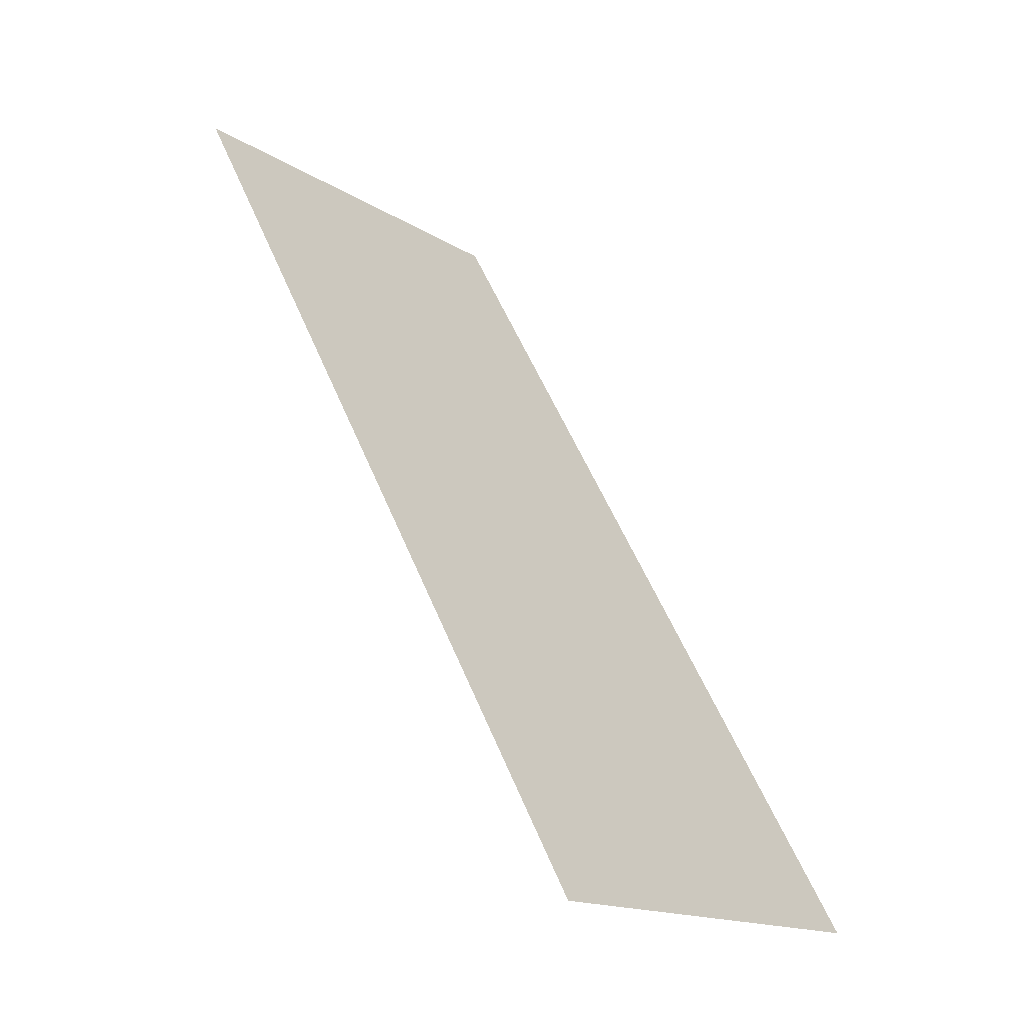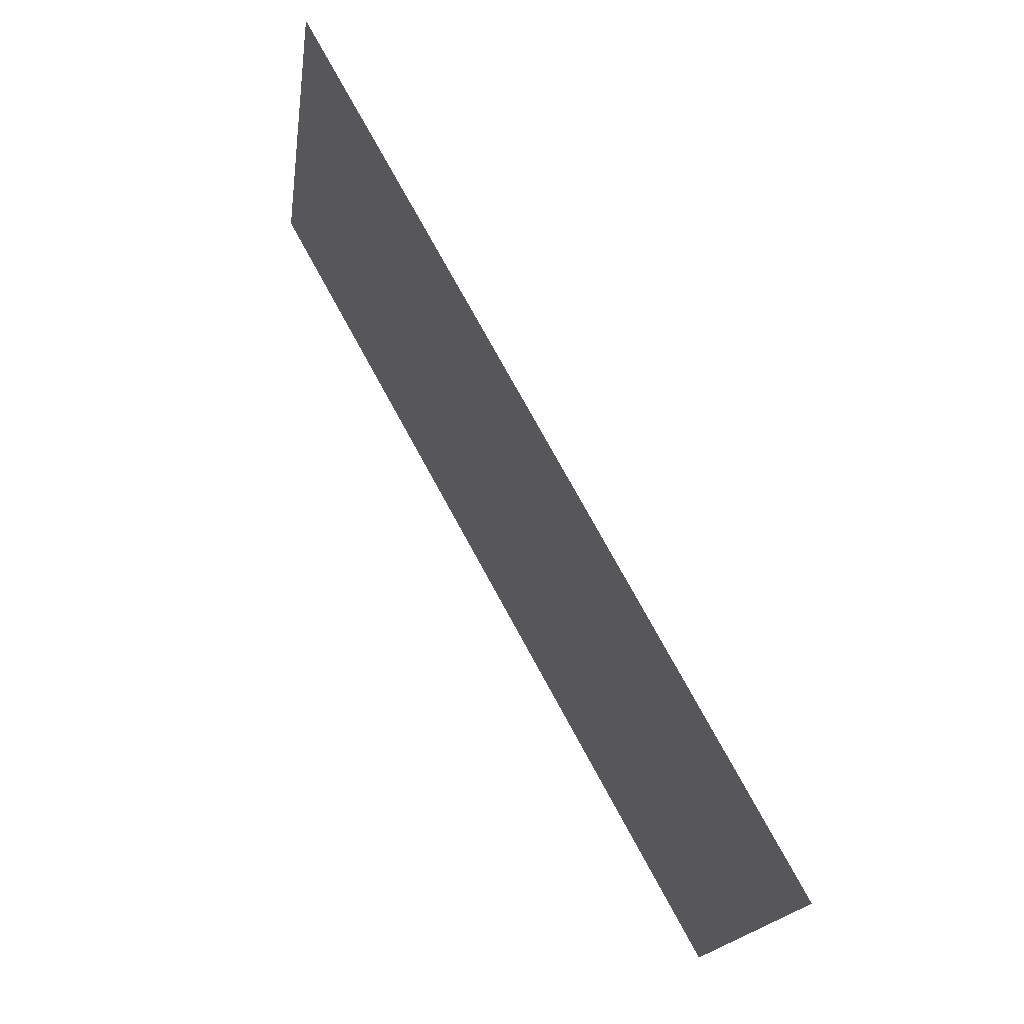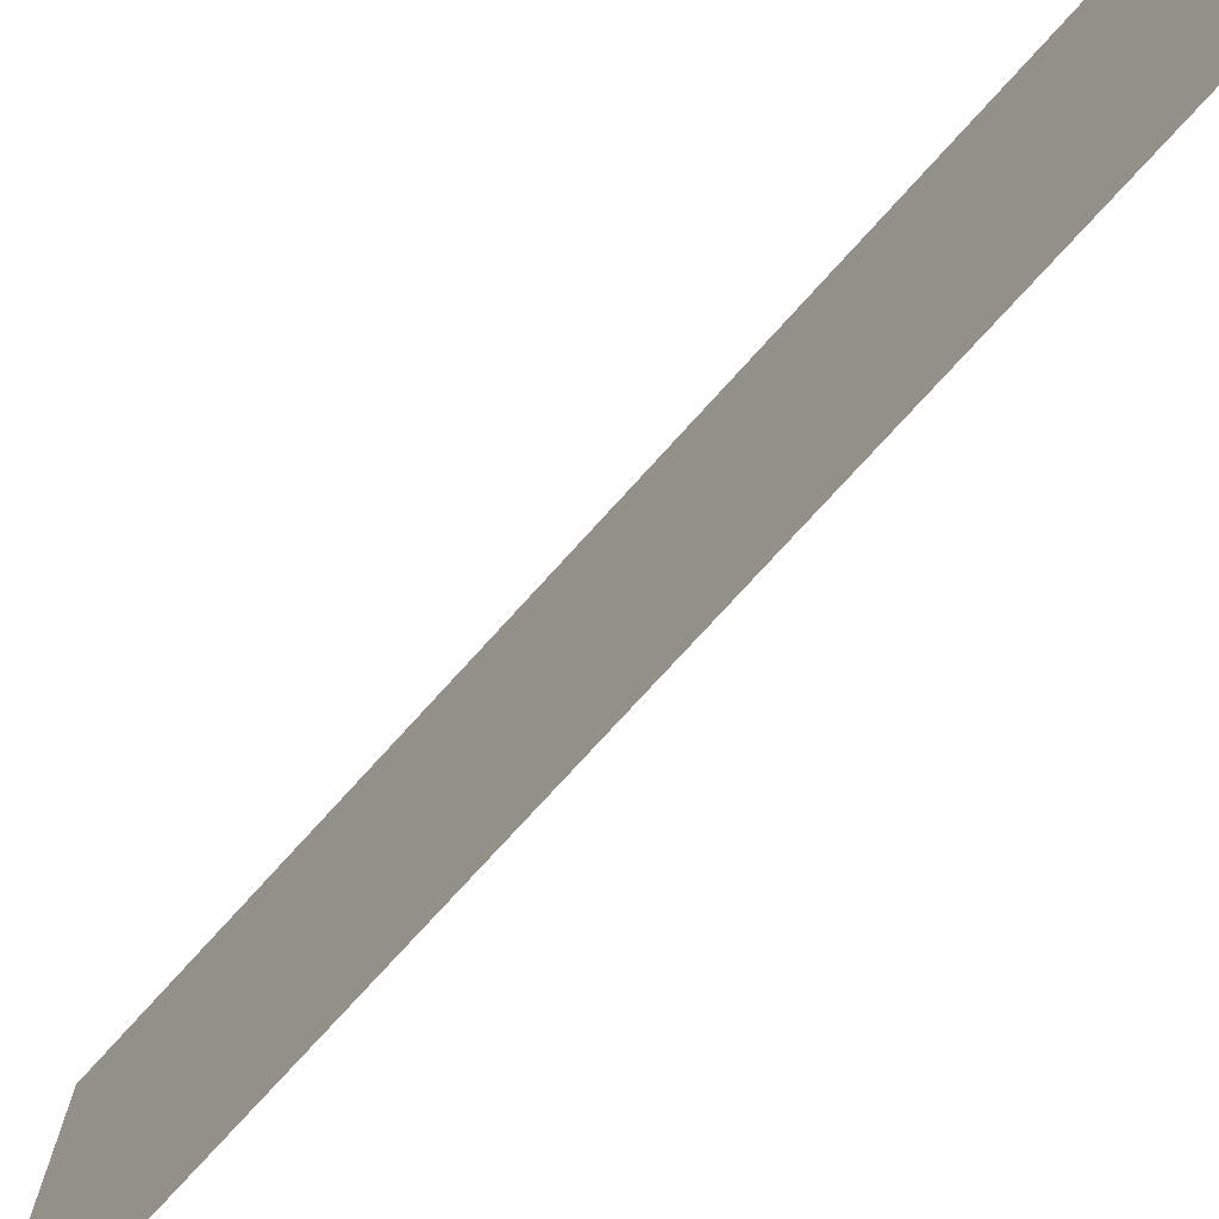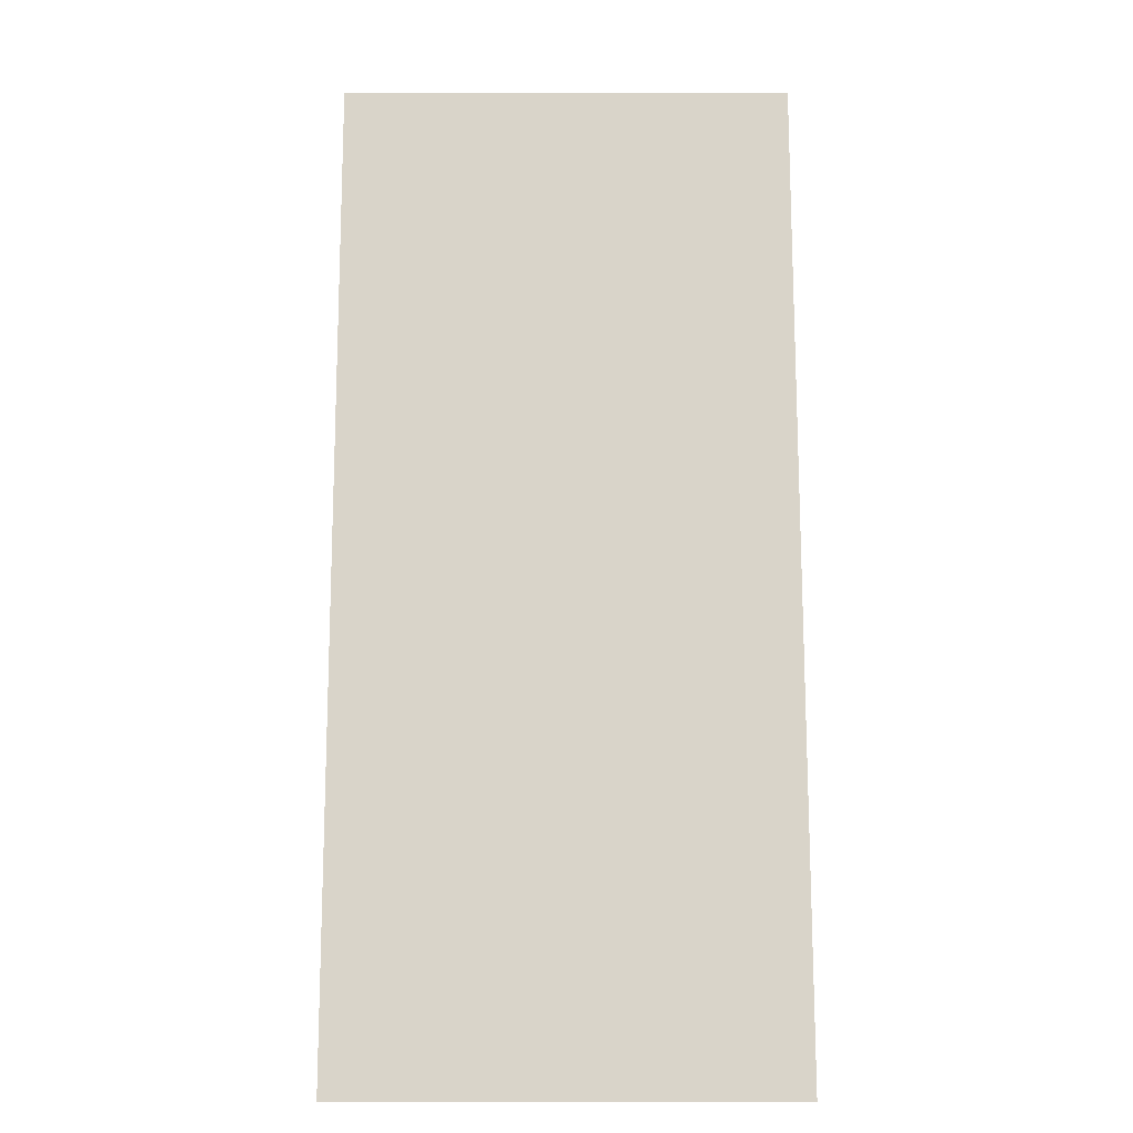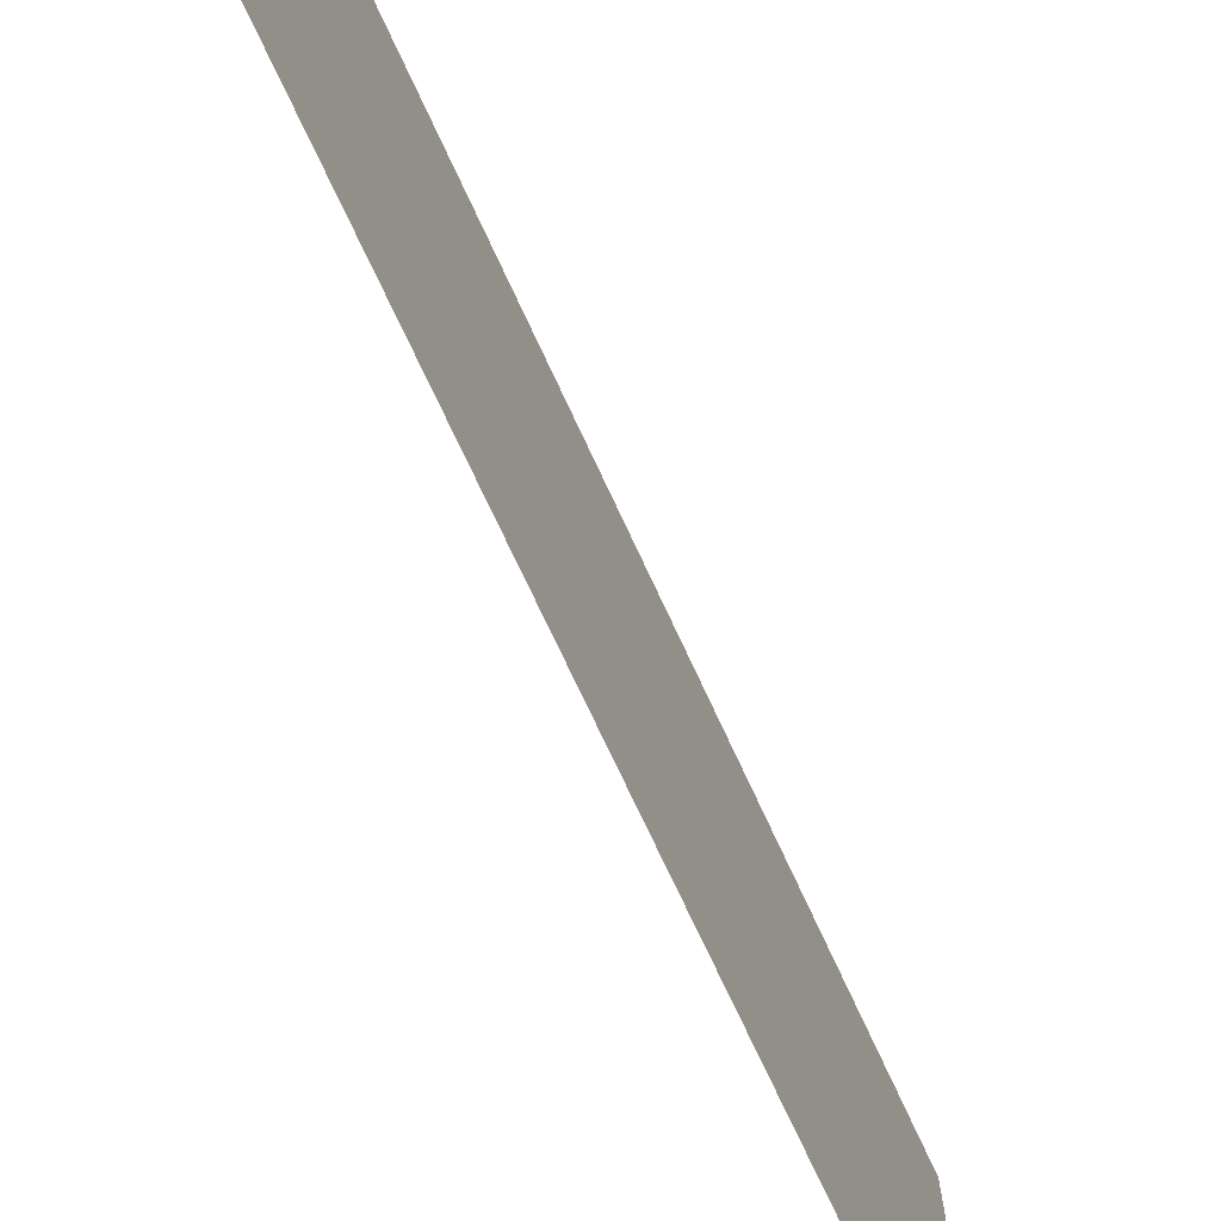
<metadata>
{"format":"obj","ext":"obj","renderer":"f3d","projection":"perspective","resolution":1024,"background":"white","views":[{"elev":-16.3,"azim":38.7,"up":"+Z"},{"elev":-18.7,"azim":-7.9,"up":"+Z"},{"elev":-74.7,"azim":-71.0,"up":"+Y"},{"elev":14.0,"azim":89.9,"up":"+Z"},{"elev":-71.9,"azim":-4.2,"up":"+Y"}]}
</metadata>
<code>
o Bistro_Research_Exterior_Paris_Building_01_paris_buildi_d547fc9
v 3.948 13.8 -16.44
v 3.948 13.13 -16.44
v 3.24 13.8 -15.16
v 3.24 13.13 -15.16
f 1 2 3
f 2 4 3

</code>
